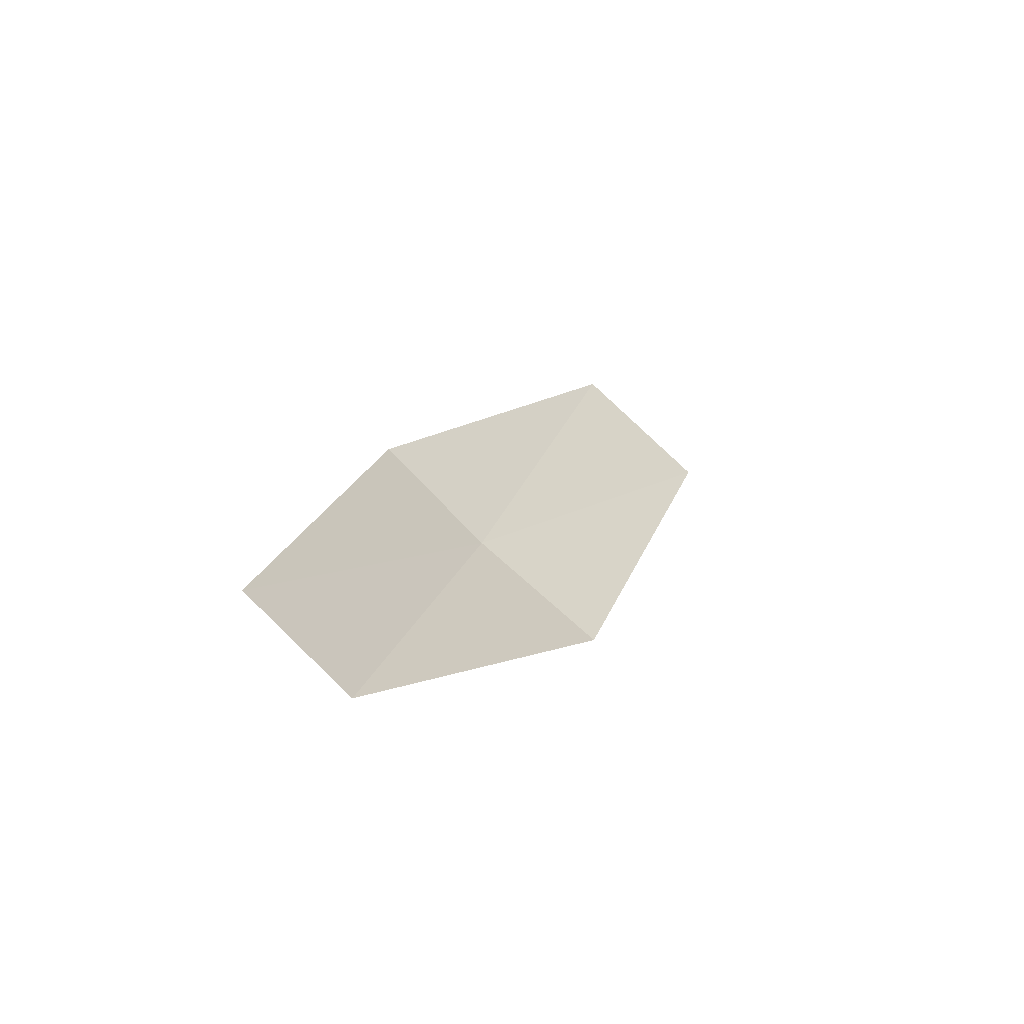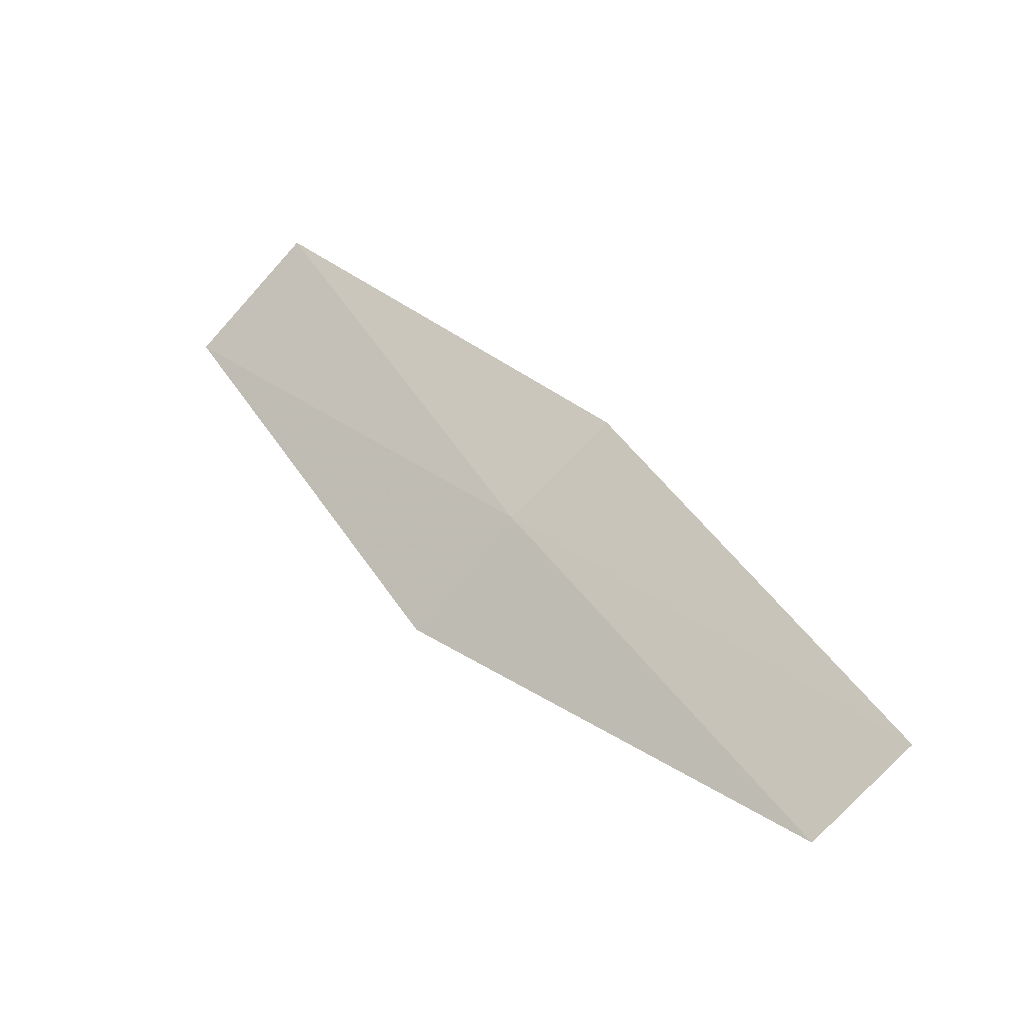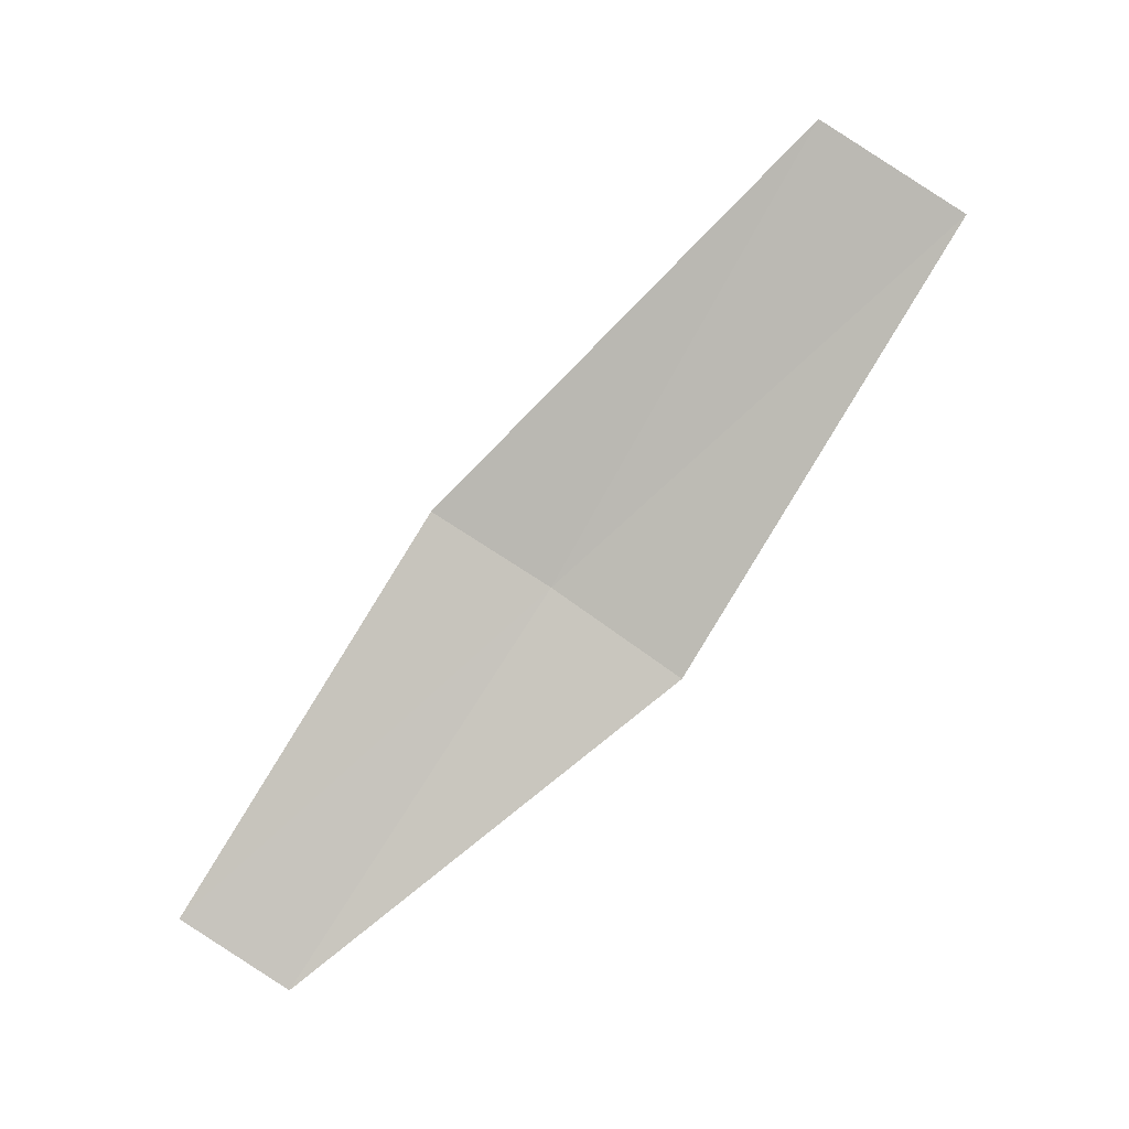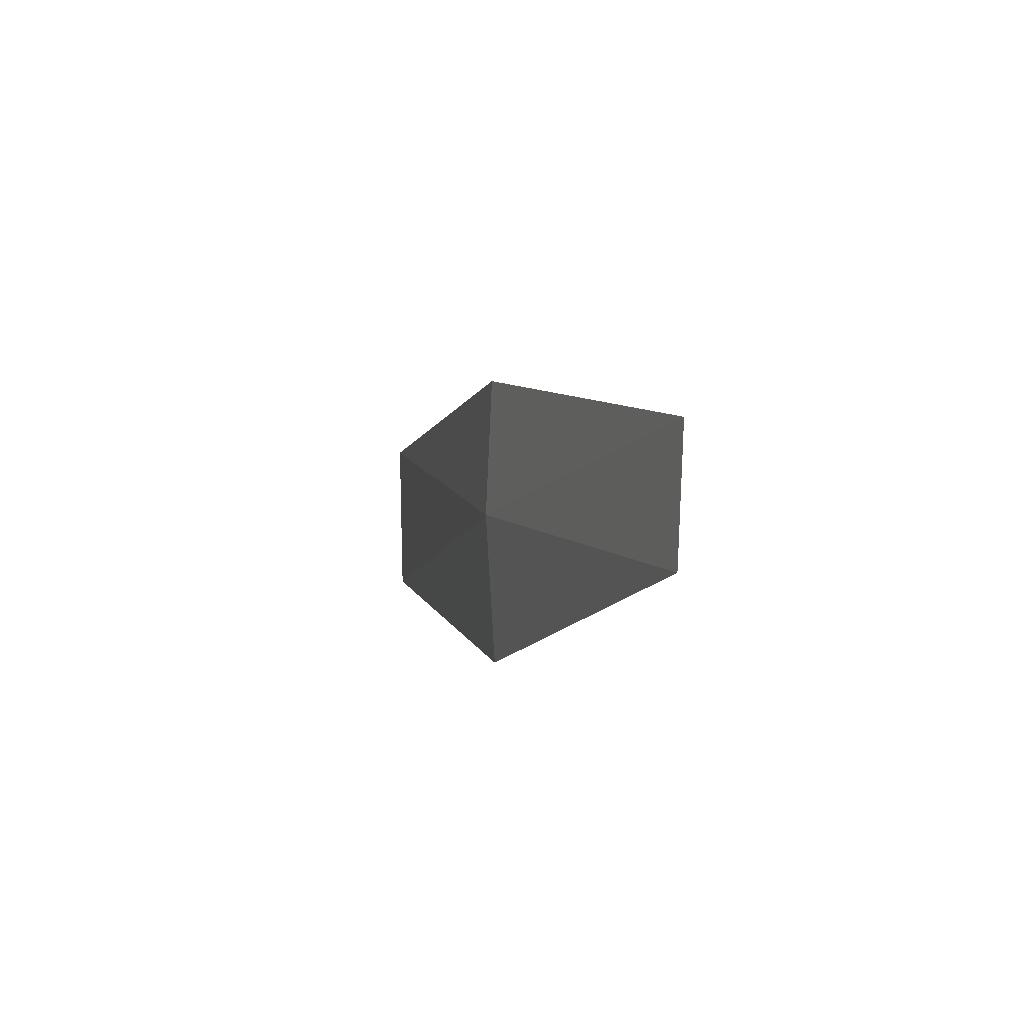
<metadata>
{"format":"obj","ext":"obj","renderer":"f3d","projection":"perspective","resolution":1024,"background":"white","views":[{"elev":-40.4,"azim":-115.9,"up":"+Y"},{"elev":-37.1,"azim":134.2,"up":"+Y"},{"elev":16.2,"azim":-69.6,"up":"+Y"},{"elev":-53.5,"azim":-173.8,"up":"+Y"}]}
</metadata>
<code>
v 13.07 92.8 5.216
v 12.47 91.86 4.285
v 12.52 91.67 4.611
v 13.09 92.56 5.612
v 13.53 93.87 6.285
v 13.01 93.01 4.866
v 13.49 94.12 5.863
f 1 2 3
f 1 3 4
f 1 4 5
f 1 6 2
f 1 7 6
f 1 5 7

</code>
